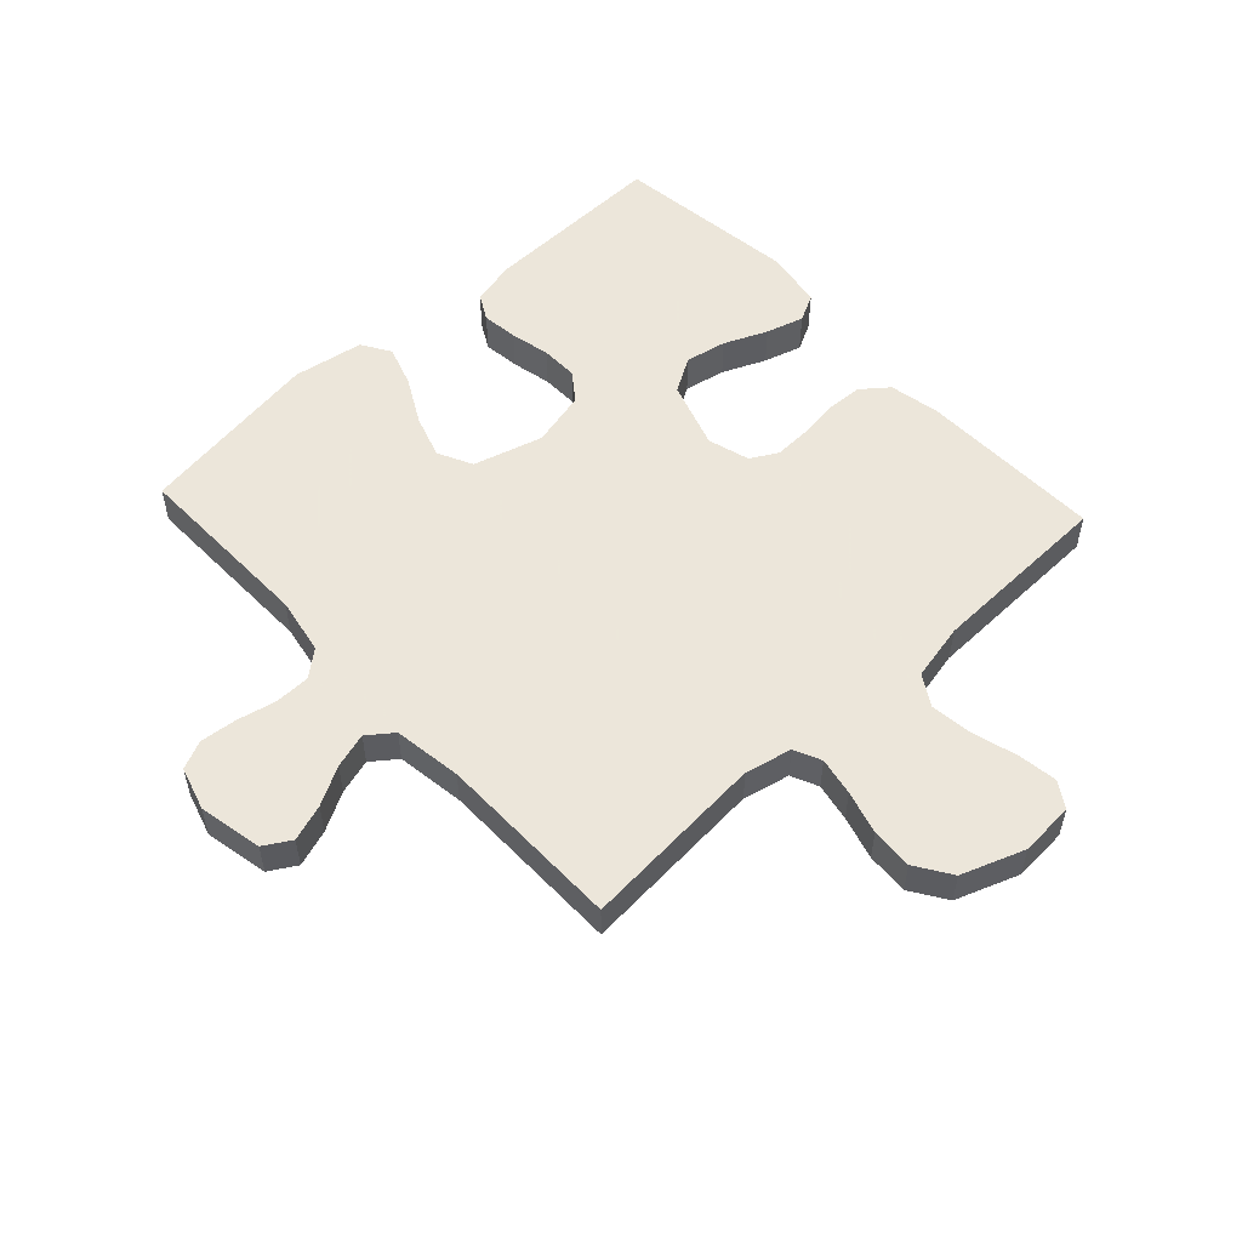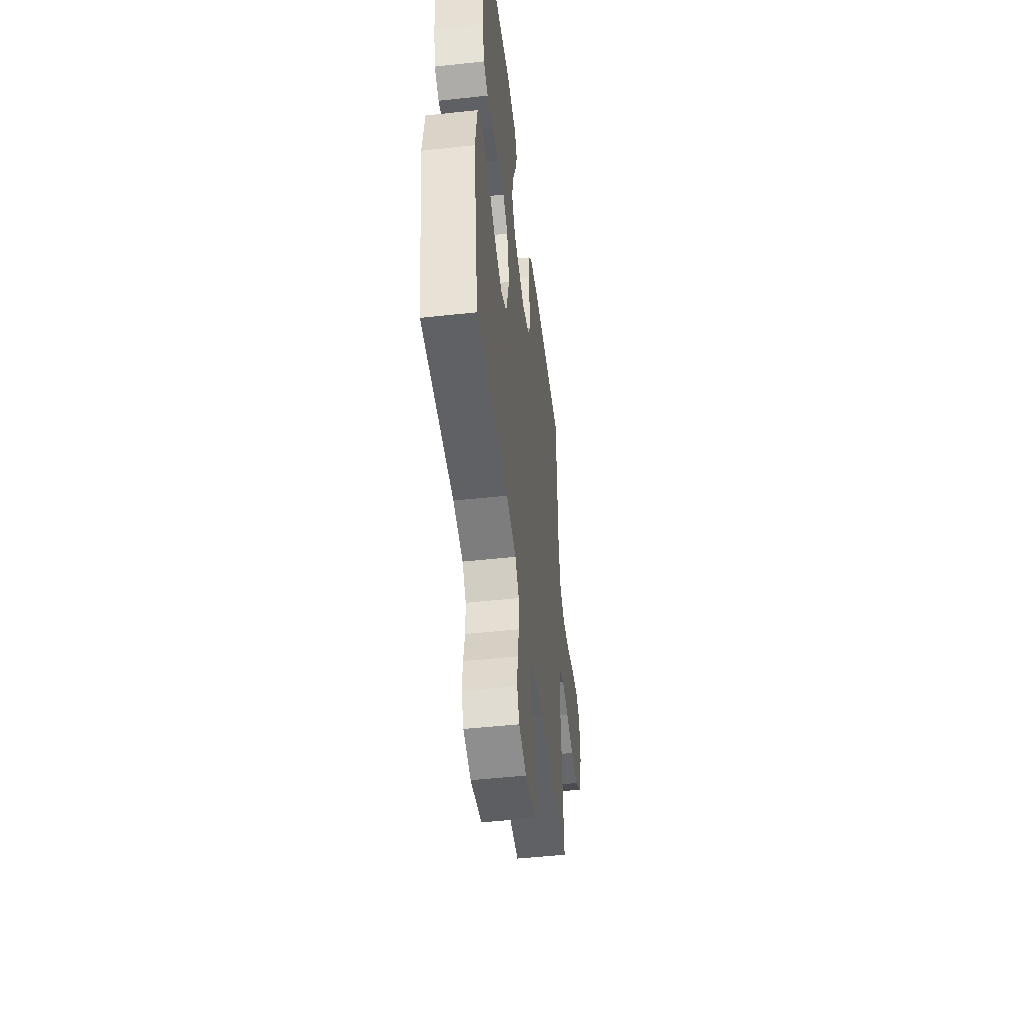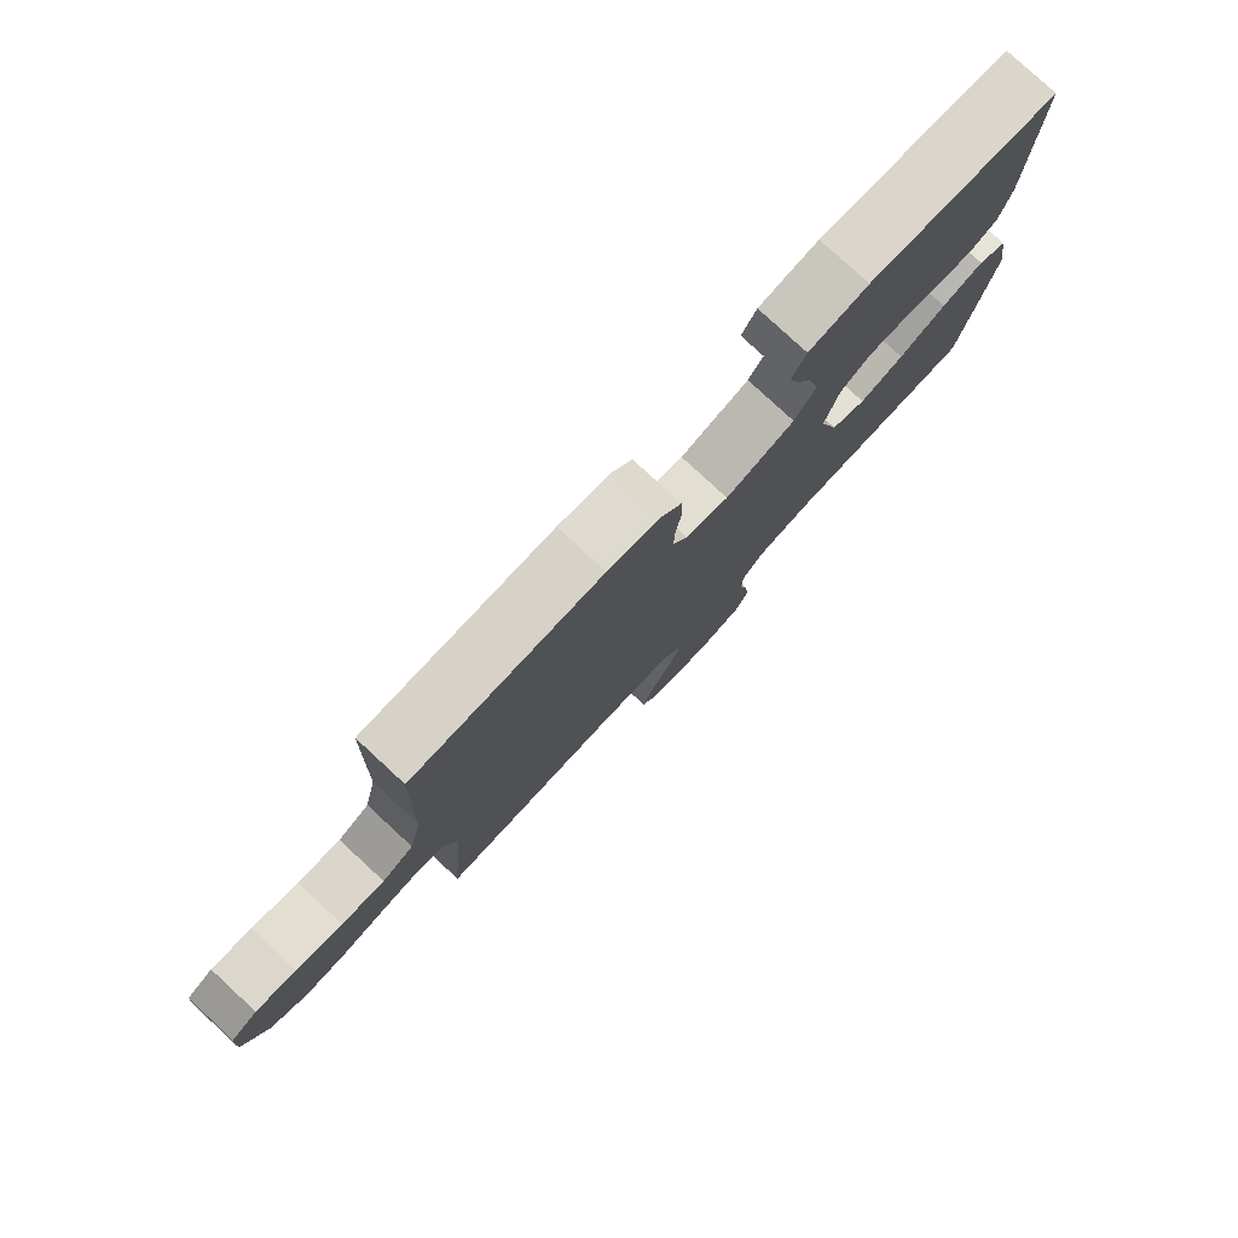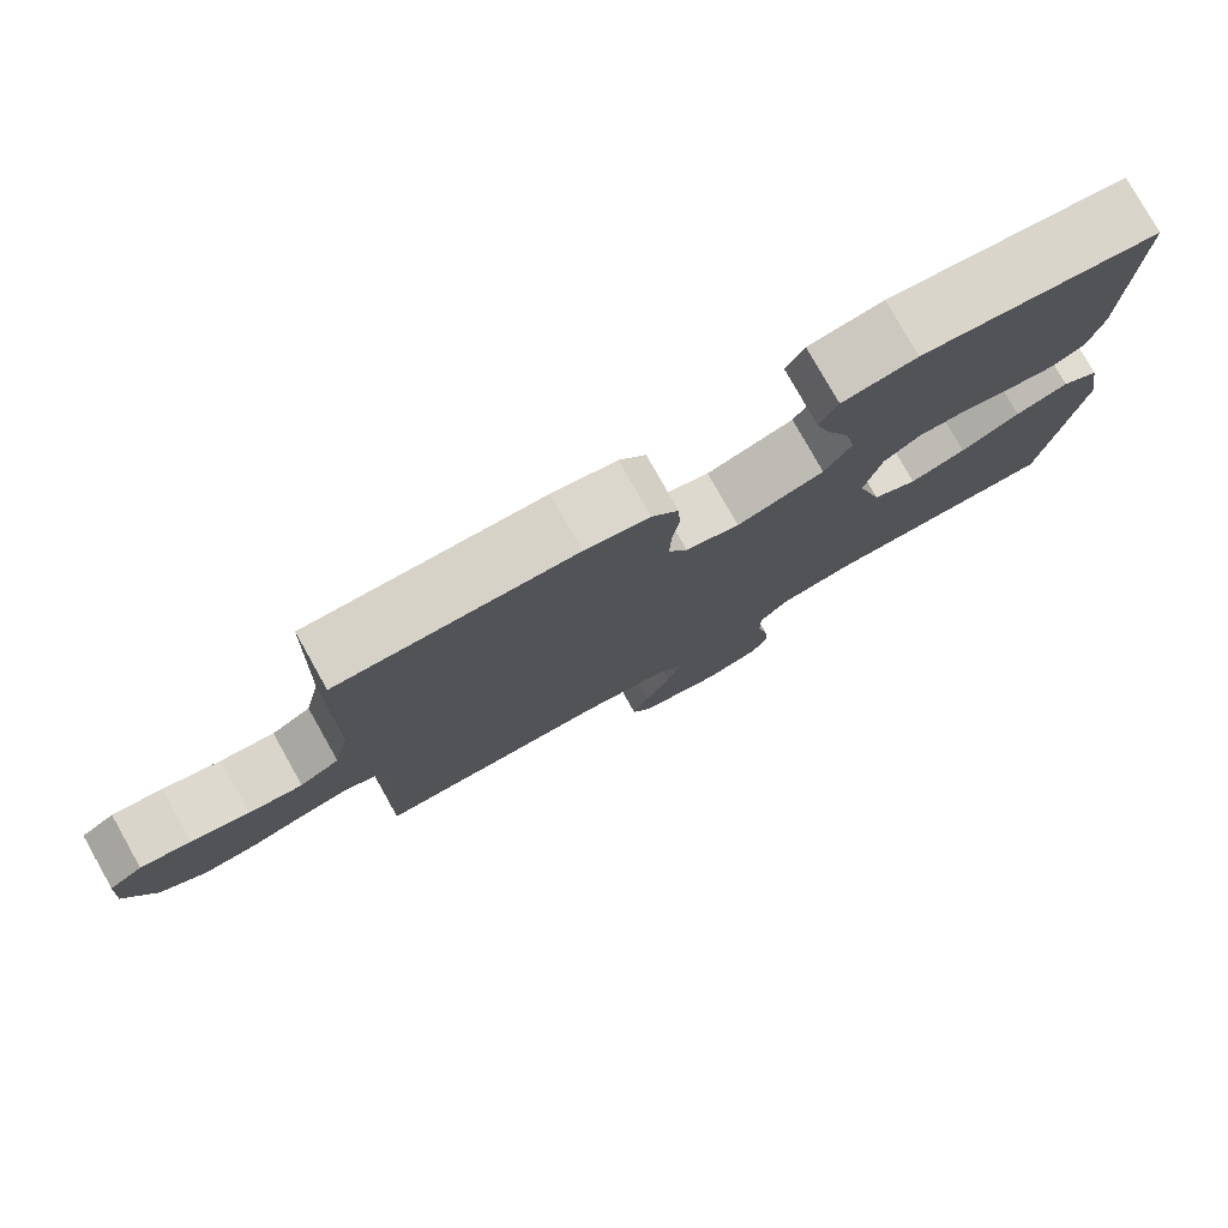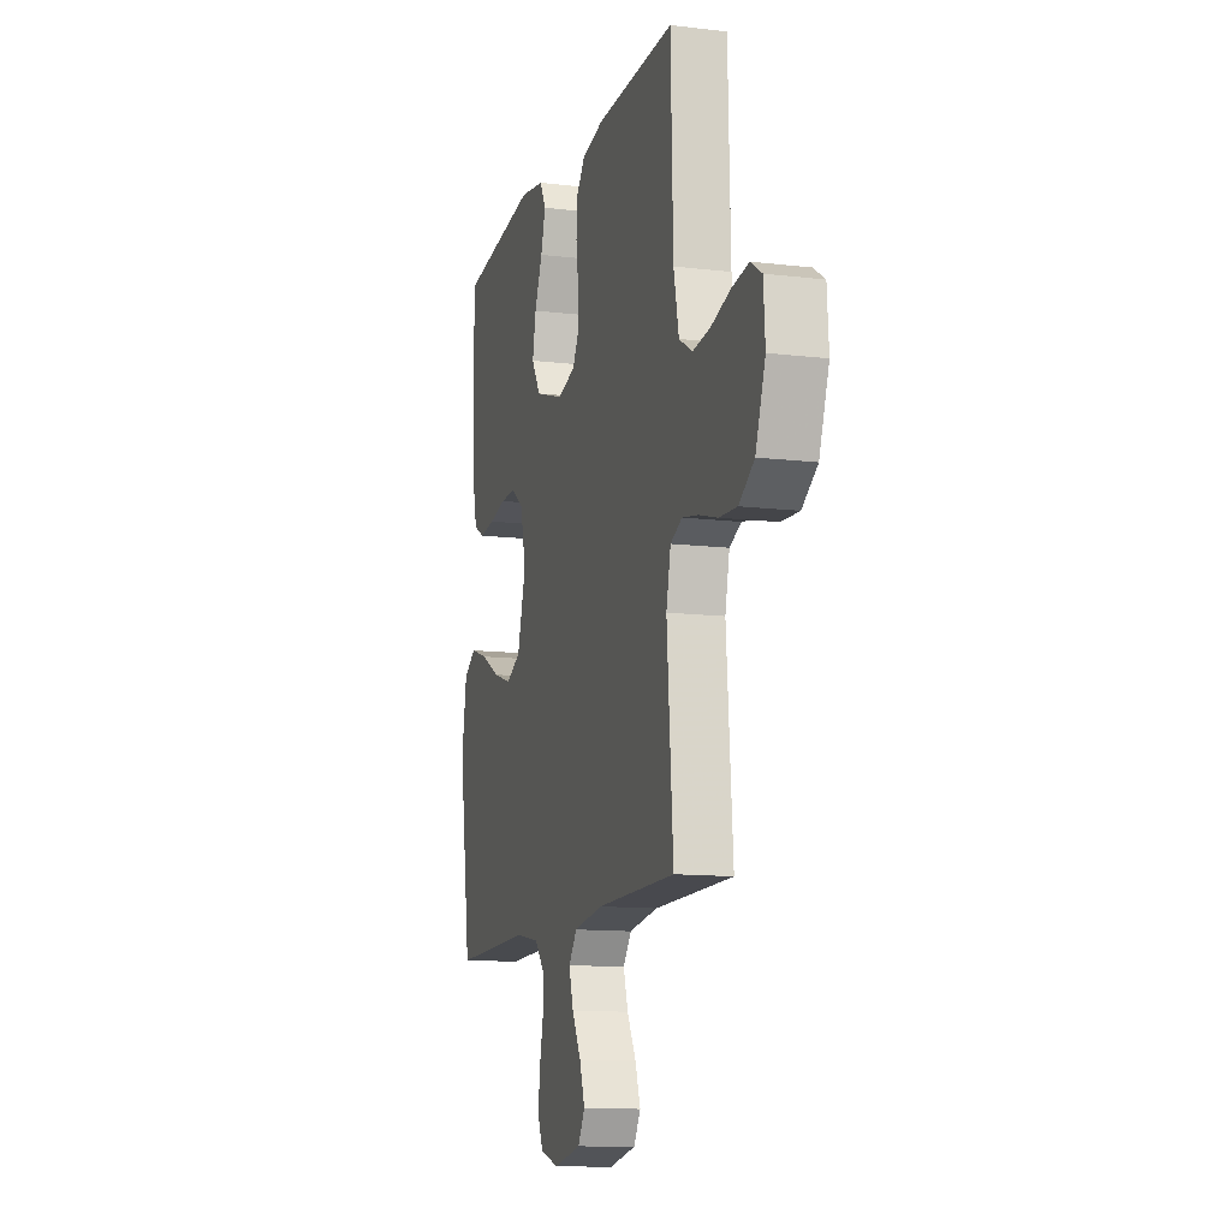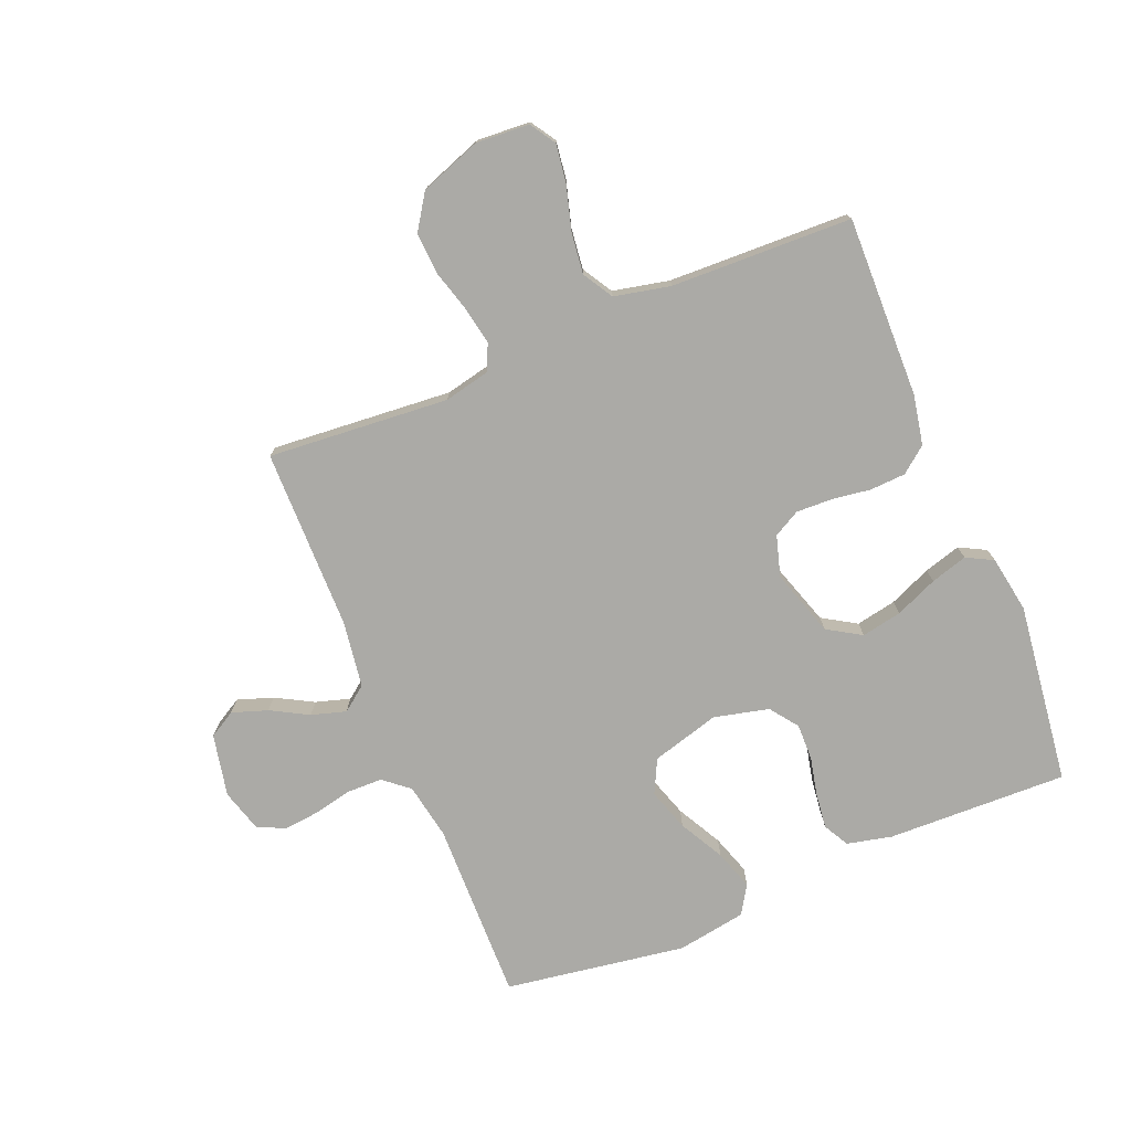
<metadata>
{"format":"obj","ext":"obj","renderer":"f3d","projection":"perspective","resolution":1024,"background":"white","views":[{"elev":54.2,"azim":-132.8,"up":"+Y"},{"elev":-48.9,"azim":96.9,"up":"+Z"},{"elev":79.6,"azim":-47.3,"up":"+Z"},{"elev":78.7,"azim":-29.4,"up":"+Z"},{"elev":-12.2,"azim":-105.9,"up":"+Z"},{"elev":-75.8,"azim":-67.7,"up":"+Y"}]}
</metadata>
<code>
v -0.5 0.07 -0.5
v -0.476 0.07 -0.2
v -0.493 0.07 -0.124
v -0.537 0.07 -0.104
v -0.599 0.07 -0.116
v -0.669 0.07 -0.136
v -0.737 0.07 -0.14
v -0.795 0.07 -0.102
v -0.832 0.07 0
v -0.826 0.07 0.088
v -0.784 0.07 0.115
v -0.72 0.07 0.106
v -0.647 0.07 0.085
v -0.579 0.07 0.077
v -0.529 0.07 0.107
v -0.509 0.07 0.2
v -0.5 0.07 0.5
v -0.2 0.07 0.494
v -0.118 0.07 0.478
v -0.084 0.07 0.435
v -0.081 0.07 0.376
v -0.09 0.07 0.312
v -0.092 0.07 0.252
v -0.068 0.07 0.208
v 0 0.07 0.188
v 0.11 0.07 0.224
v 0.144 0.07 0.28
v 0.131 0.07 0.347
v 0.101 0.07 0.417
v 0.083 0.07 0.478
v 0.106 0.07 0.522
v 0.2 0.07 0.538
v 0.5 0.07 0.5
v 0.492 0.07 0.2
v 0.475 0.07 0.126
v 0.433 0.07 0.103
v 0.374 0.07 0.11
v 0.31 0.07 0.124
v 0.25 0.07 0.125
v 0.204 0.07 0.091
v 0.182 0.07 0
v 0.214 0.07 -0.113
v 0.27 0.07 -0.141
v 0.34 0.07 -0.118
v 0.414 0.07 -0.078
v 0.48 0.07 -0.056
v 0.527 0.07 -0.085
v 0.546 0.07 -0.2
v 0.5 0.07 -0.5
v 0.2 0.07 -0.495
v 0.108 0.07 -0.512
v 0.073 0.07 -0.554
v 0.072 0.07 -0.612
v 0.086 0.07 -0.676
v 0.092 0.07 -0.735
v 0.071 0.07 -0.781
v 0 0.07 -0.802
v -0.103 0.07 -0.781
v -0.129 0.07 -0.737
v -0.109 0.07 -0.678
v -0.075 0.07 -0.616
v -0.058 0.07 -0.559
v -0.089 0.07 -0.518
v -0.2 0.07 -0.502
v -0.5 0 -0.5
v -0.476 0 -0.2
v -0.493 0 -0.124
v -0.537 0 -0.104
v -0.599 0 -0.116
v -0.669 0 -0.136
v -0.737 0 -0.14
v -0.795 0 -0.102
v -0.832 0 0
v -0.826 0 0.088
v -0.784 0 0.115
v -0.72 0 0.106
v -0.647 0 0.085
v -0.579 0 0.077
v -0.529 0 0.107
v -0.509 0 0.2
v -0.5 0 0.5
v -0.2 0 0.494
v -0.118 0 0.478
v -0.084 0 0.435
v -0.081 0 0.376
v -0.09 0 0.312
v -0.092 0 0.252
v -0.068 0 0.208
v 0 0 0.188
v 0.11 0 0.224
v 0.144 0 0.28
v 0.131 0 0.347
v 0.101 0 0.417
v 0.083 0 0.478
v 0.106 0 0.522
v 0.2 0 0.538
v 0.5 0 0.5
v 0.492 0 0.2
v 0.475 0 0.126
v 0.433 0 0.103
v 0.374 0 0.11
v 0.31 0 0.124
v 0.25 0 0.125
v 0.204 0 0.091
v 0.182 0 0
v 0.214 0 -0.113
v 0.27 0 -0.141
v 0.34 0 -0.118
v 0.414 0 -0.078
v 0.48 0 -0.056
v 0.527 0 -0.085
v 0.546 0 -0.2
v 0.5 0 -0.5
v 0.2 0 -0.495
v 0.108 0 -0.512
v 0.073 0 -0.554
v 0.072 0 -0.612
v 0.086 0 -0.676
v 0.092 0 -0.735
v 0.071 0 -0.781
v 0 0 -0.802
v -0.103 0 -0.781
v -0.129 0 -0.737
v -0.109 0 -0.678
v -0.075 0 -0.616
v -0.058 0 -0.559
v -0.089 0 -0.518
v -0.2 0 -0.502
f 59 60 61
f 58 59 61
f 57 58 61
f 56 57 61
f 55 56 61
f 54 55 61
f 53 54 61
f 52 53 61 62
f 51 52 62 63
f 48 49 50
f 47 48 50
f 46 47 50
f 45 46 50
f 44 45 50
f 51 63 64
f 50 51 64
f 44 50 64
f 43 44 64
f 36 37 38
f 35 36 38
f 34 35 38
f 33 34 38
f 32 33 38
f 31 32 38
f 30 31 38
f 29 30 38
f 28 29 38
f 27 28 38 39
f 26 27 39 40
f 20 21 22
f 19 20 22
f 18 19 22
f 17 18 22
f 16 17 22
f 15 16 22 23
f 14 15 23 24
f 11 12 13
f 10 11 13
f 9 10 13
f 8 9 13
f 7 8 13
f 6 7 13
f 5 6 13
f 4 5 13 14
f 14 24 25
f 4 14 25
f 3 4 25
f 64 1 2
f 43 64 2
f 42 43 2
f 26 40 41
f 26 41 42
f 25 26 42
f 3 25 42
f 2 3 42
f 125 124 123
f 125 123 122
f 125 122 121
f 125 121 120
f 125 120 119
f 125 119 118
f 125 118 117
f 126 125 117 116
f 127 126 116 115
f 114 113 112
f 114 112 111
f 114 111 110
f 114 110 109
f 114 109 108
f 128 127 115
f 128 115 114
f 128 114 108
f 128 108 107
f 102 101 100
f 102 100 99
f 102 99 98
f 102 98 97
f 102 97 96
f 102 96 95
f 102 95 94
f 102 94 93
f 102 93 92
f 103 102 92 91
f 104 103 91 90
f 86 85 84
f 86 84 83
f 86 83 82
f 86 82 81
f 86 81 80
f 87 86 80 79
f 88 87 79 78
f 77 76 75
f 77 75 74
f 77 74 73
f 77 73 72
f 77 72 71
f 77 71 70
f 77 70 69
f 78 77 69 68
f 89 88 78
f 89 78 68
f 89 68 67
f 66 65 128
f 66 128 107
f 66 107 106
f 105 104 90
f 106 105 90
f 106 90 89
f 106 89 67
f 106 67 66
f 1 65 66 2
f 2 66 67 3
f 3 67 68 4
f 4 68 69 5
f 5 69 70 6
f 6 70 71 7
f 7 71 72 8
f 8 72 73 9
f 9 73 74 10
f 10 74 75 11
f 11 75 76 12
f 12 76 77 13
f 13 77 78 14
f 14 78 79 15
f 15 79 80 16
f 16 80 81 17
f 17 81 82 18
f 18 82 83 19
f 19 83 84 20
f 20 84 85 21
f 21 85 86 22
f 22 86 87 23
f 23 87 88 24
f 24 88 89 25
f 25 89 90 26
f 26 90 91 27
f 27 91 92 28
f 28 92 93 29
f 29 93 94 30
f 30 94 95 31
f 31 95 96 32
f 32 96 97 33
f 33 97 98 34
f 34 98 99 35
f 35 99 100 36
f 36 100 101 37
f 37 101 102 38
f 38 102 103 39
f 39 103 104 40
f 40 104 105 41
f 41 105 106 42
f 42 106 107 43
f 43 107 108 44
f 44 108 109 45
f 45 109 110 46
f 46 110 111 47
f 47 111 112 48
f 48 112 113 49
f 49 113 114 50
f 50 114 115 51
f 51 115 116 52
f 52 116 117 53
f 53 117 118 54
f 54 118 119 55
f 55 119 120 56
f 56 120 121 57
f 57 121 122 58
f 58 122 123 59
f 59 123 124 60
f 60 124 125 61
f 61 125 126 62
f 62 126 127 63
f 63 127 128 64
f 64 128 65 1

</code>
